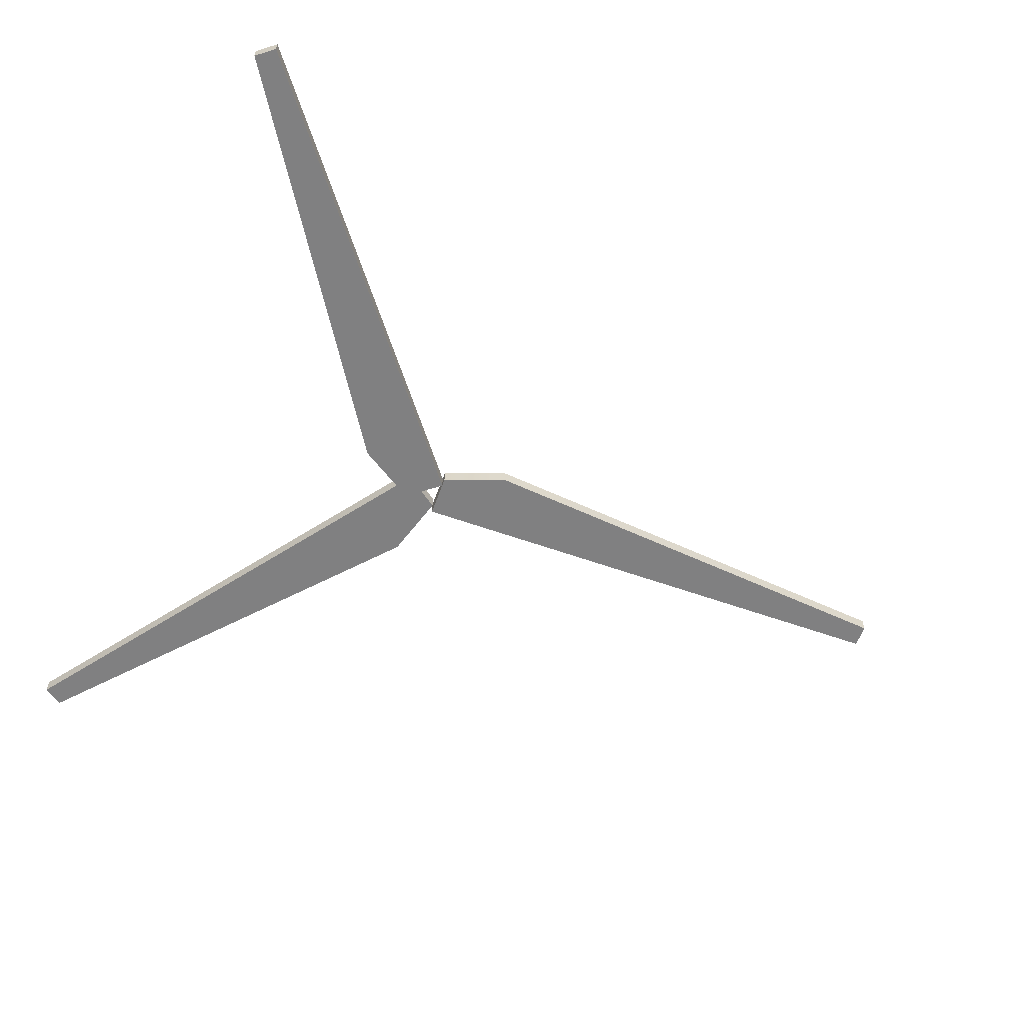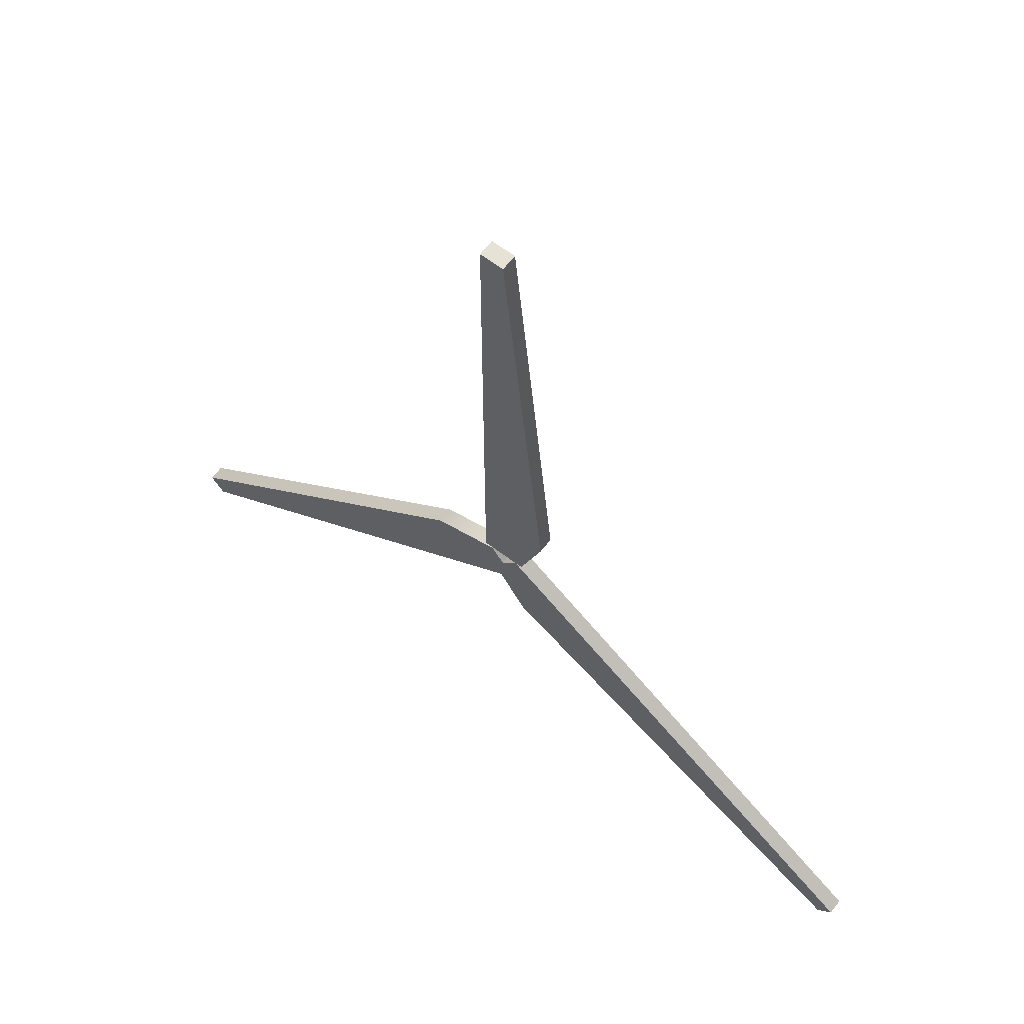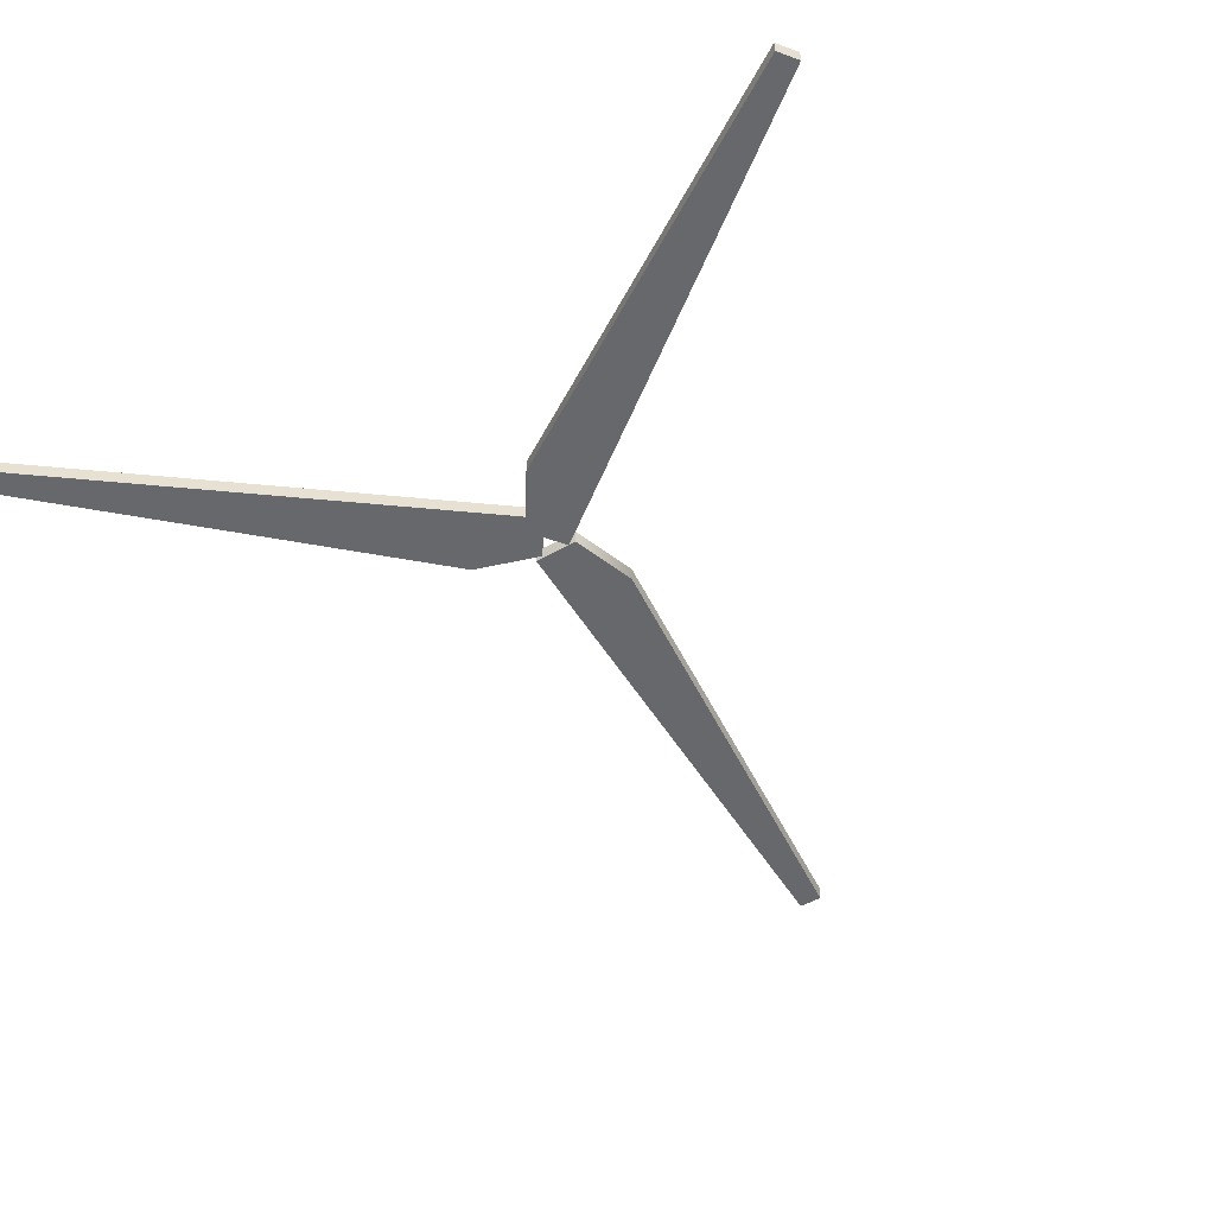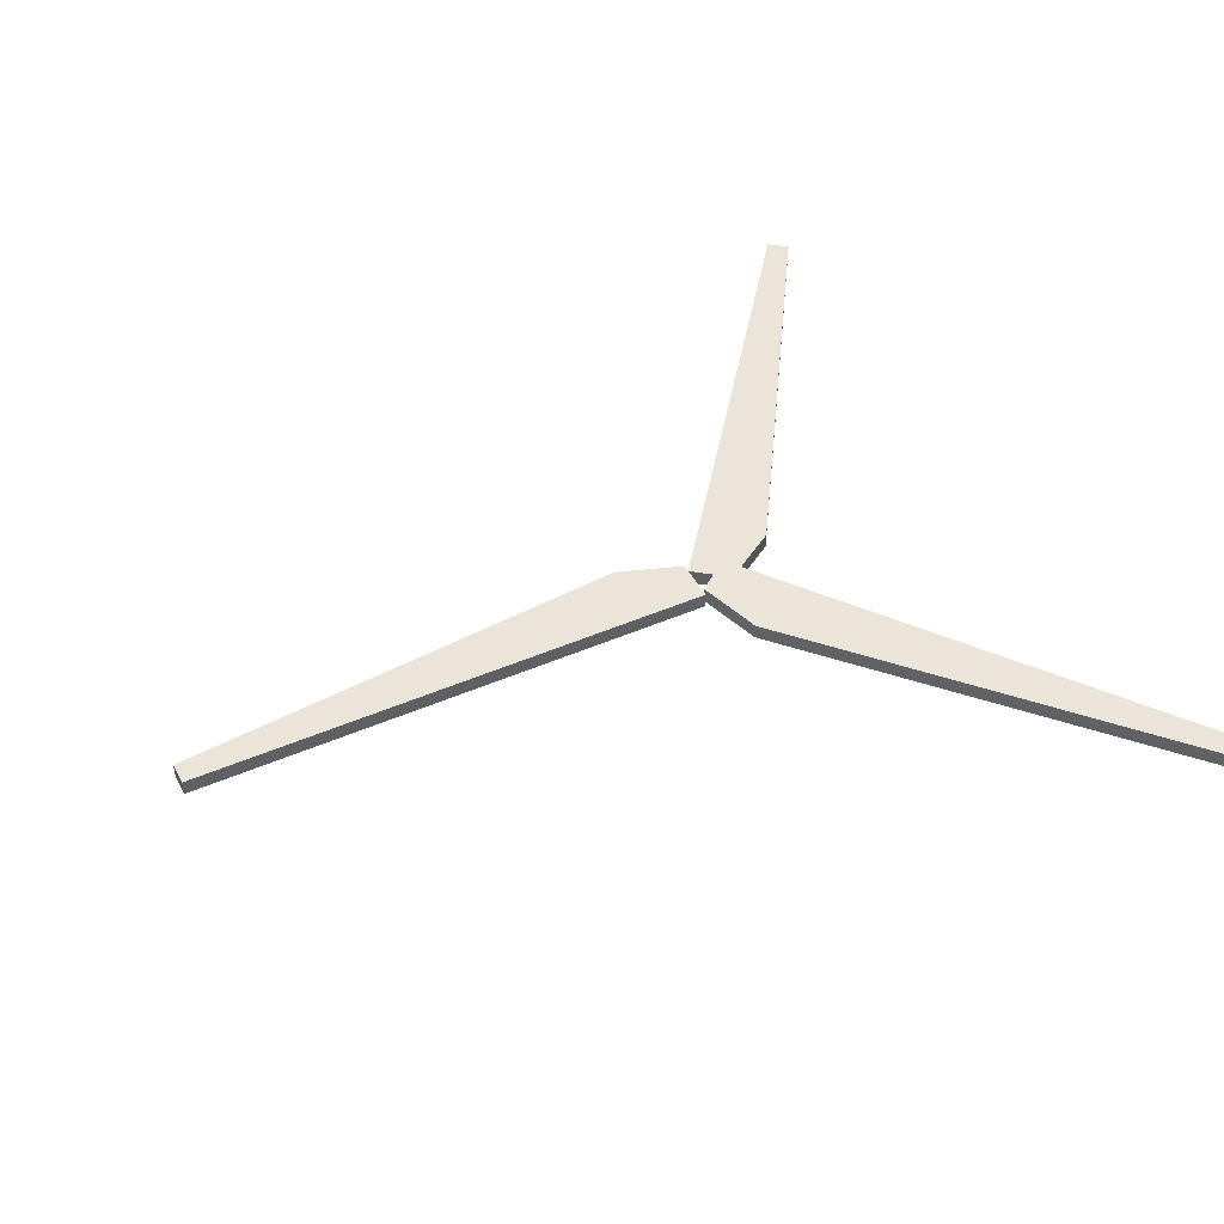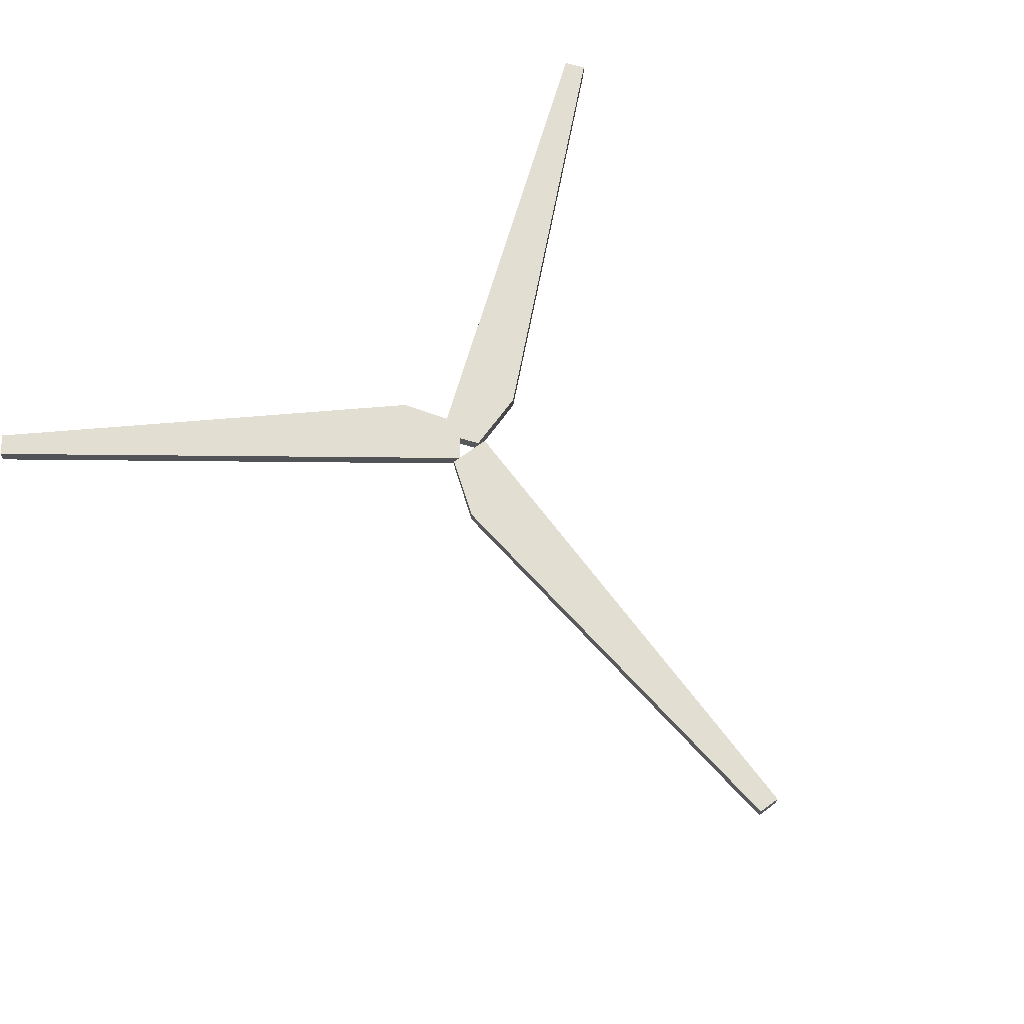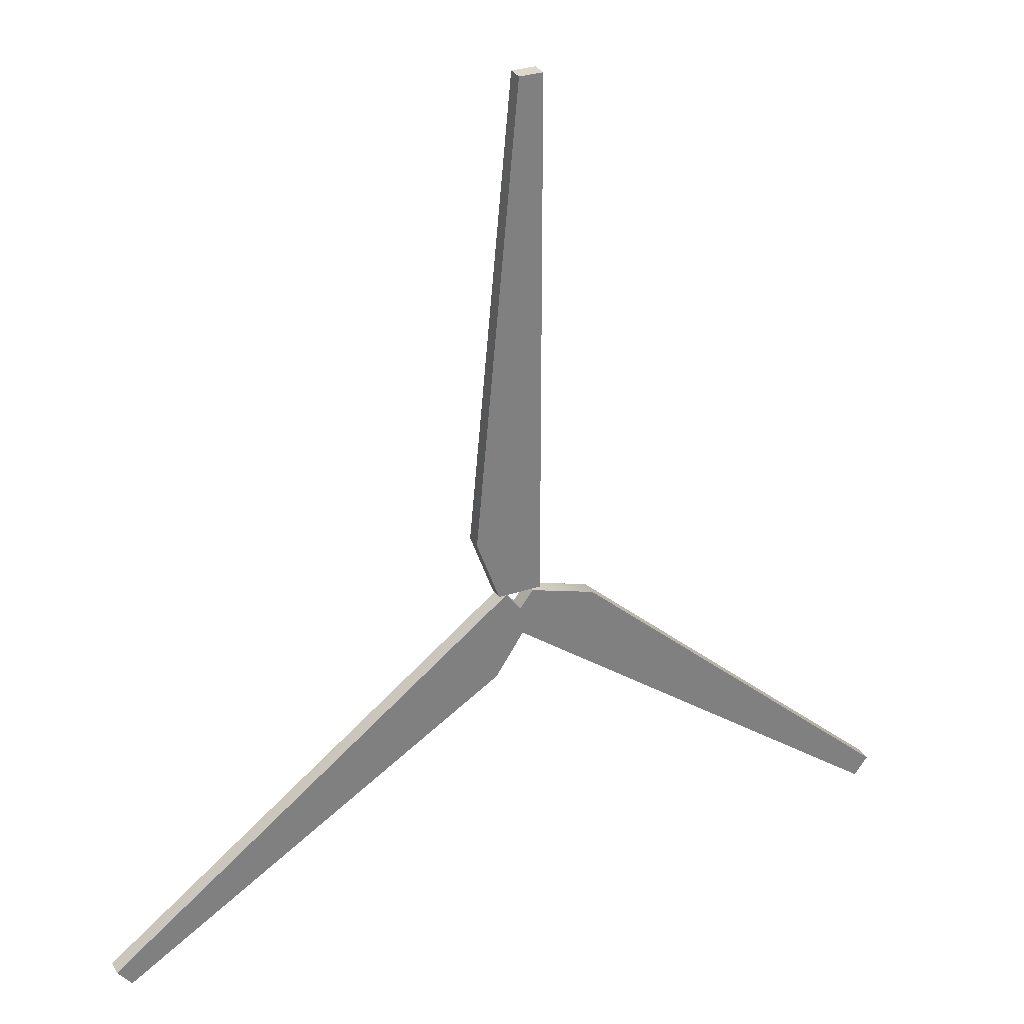
<metadata>
{"format":"obj","ext":"obj","renderer":"f3d","projection":"perspective","resolution":1024,"background":"white","views":[{"elev":-60.2,"azim":70.1,"up":"+Z"},{"elev":63.5,"azim":37.5,"up":"+Y"},{"elev":-52.4,"azim":30.9,"up":"+Z"},{"elev":45.4,"azim":-116.6,"up":"+Z"},{"elev":67.7,"azim":143.1,"up":"+Z"},{"elev":31.1,"azim":154.6,"up":"+Y"}]}
</metadata>
<code>
g default
v 1.008 0.5874 1.02
v 0.9953 0.5708 1.02
v 1.209 0.4335 1.02
v 1.202 0.4246 1.02
v 1.209 0.4335 1.013
v 1.202 0.4246 1.013
v 1.008 0.5874 1.013
v 0.9953 0.5708 1.013
v 1.013 0.5433 1.02
v 1.033 0.5686 1.02
v 1.033 0.5686 1.013
v 1.013 0.5433 1.013
v 0.9908 0.5873 1.02
v 1.012 0.5873 1.02
v 0.9908 0.8404 1.02
v 1.002 0.8404 1.02
v 0.9908 0.8404 1.013
v 1.002 0.8404 1.013
v 0.9908 0.5873 1.013
v 1.012 0.5873 1.013
v 1.023 0.6182 1.02
v 0.9908 0.6182 1.02
v 0.9908 0.6182 1.013
v 1.023 0.6182 1.013
v 1.007 0.5696 1.02
v 0.9945 0.5864 1.02
v 0.8046 0.4179 1.02
v 0.7979 0.4268 1.02
v 0.8046 0.4179 1.013
v 0.7979 0.4268 1.013
v 1.007 0.5696 1.013
v 0.9945 0.5864 1.013
v 0.9632 0.5767 1.02
v 0.9824 0.5511 1.02
v 0.9824 0.5511 1.013
v 0.9632 0.5767 1.013
g polySurface75
f 1 2 10
f 10 2 9
f 3 4 5
f 5 4 6
f 12 8 11
f 11 8 7
f 7 8 1
f 1 8 2
f 2 8 9
f 9 8 12
f 7 1 11
f 11 1 10
f 9 4 10
f 10 4 3
f 11 10 5
f 5 10 3
f 5 6 11
f 11 6 12
f 9 12 4
f 4 12 6
f 13 14 22
f 22 14 21
f 15 16 17
f 17 16 18
f 24 20 23
f 23 20 19
f 19 20 13
f 13 20 14
f 14 20 21
f 21 20 24
f 19 13 23
f 23 13 22
f 21 16 22
f 22 16 15
f 23 22 17
f 17 22 15
f 17 18 23
f 23 18 24
f 21 24 16
f 16 24 18
f 25 26 34
f 34 26 33
f 27 28 29
f 29 28 30
f 36 32 35
f 35 32 31
f 31 32 25
f 25 32 26
f 26 32 33
f 33 32 36
f 31 25 35
f 35 25 34
f 33 28 34
f 34 28 27
f 35 34 29
f 29 34 27
f 29 30 35
f 35 30 36
f 33 36 28
f 28 36 30

</code>
